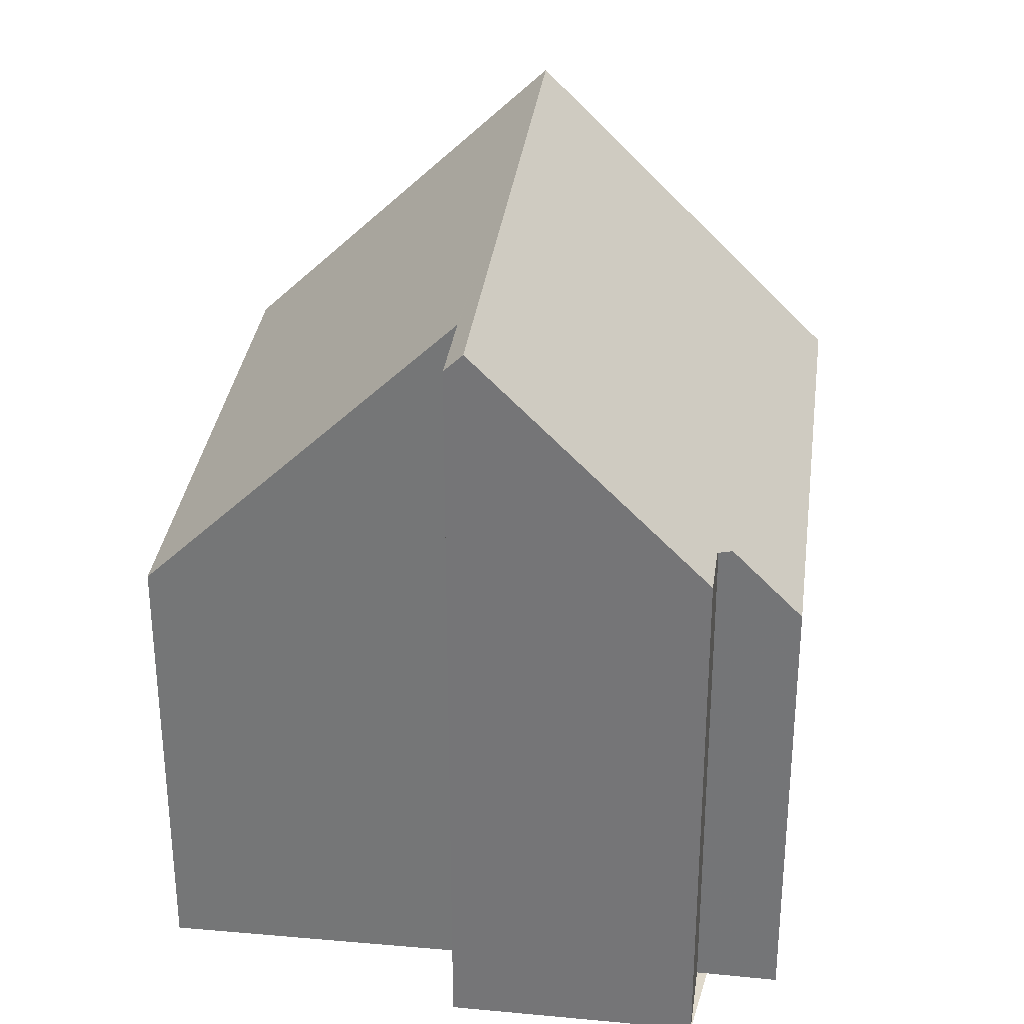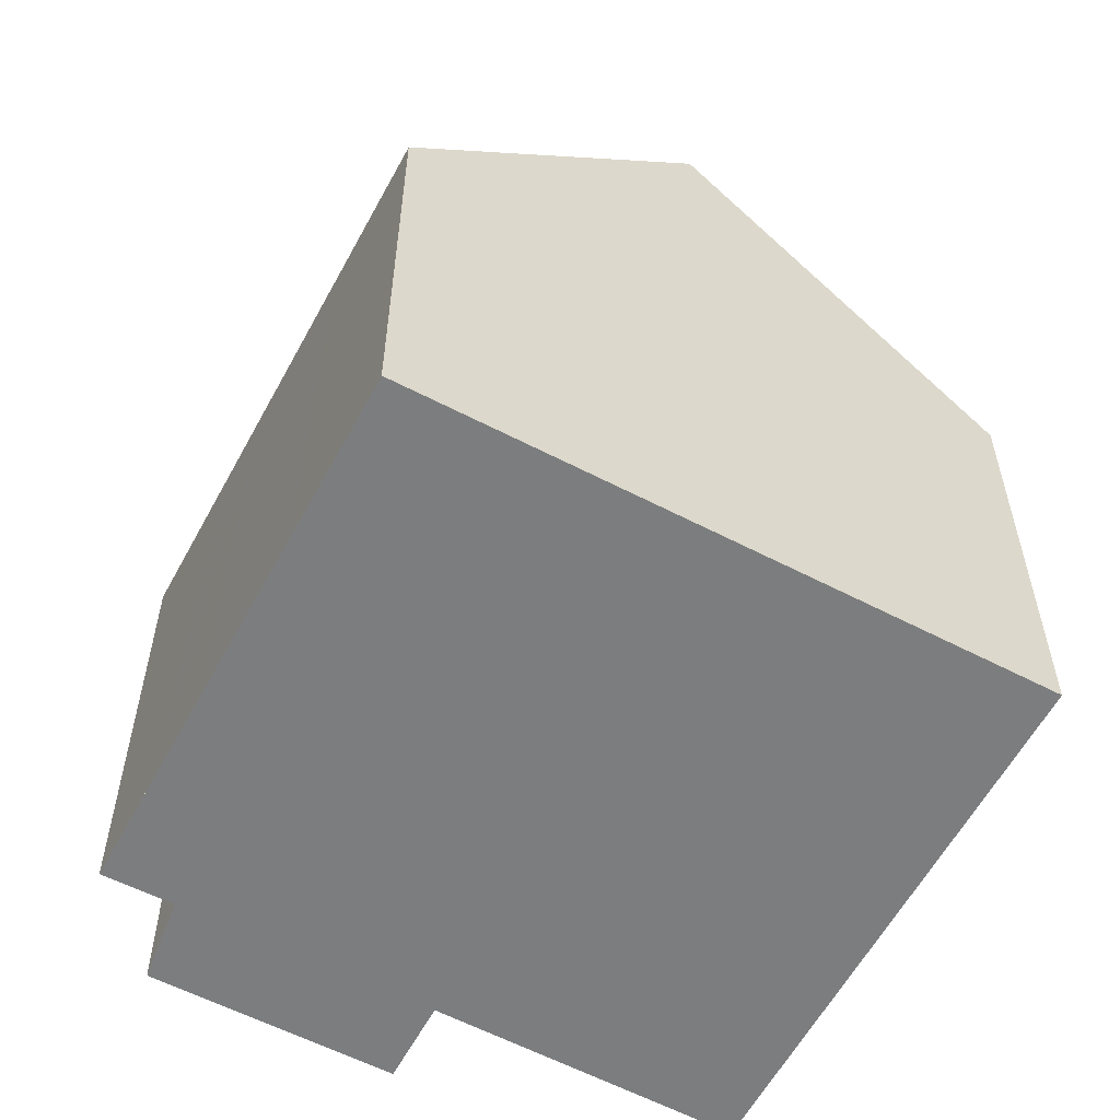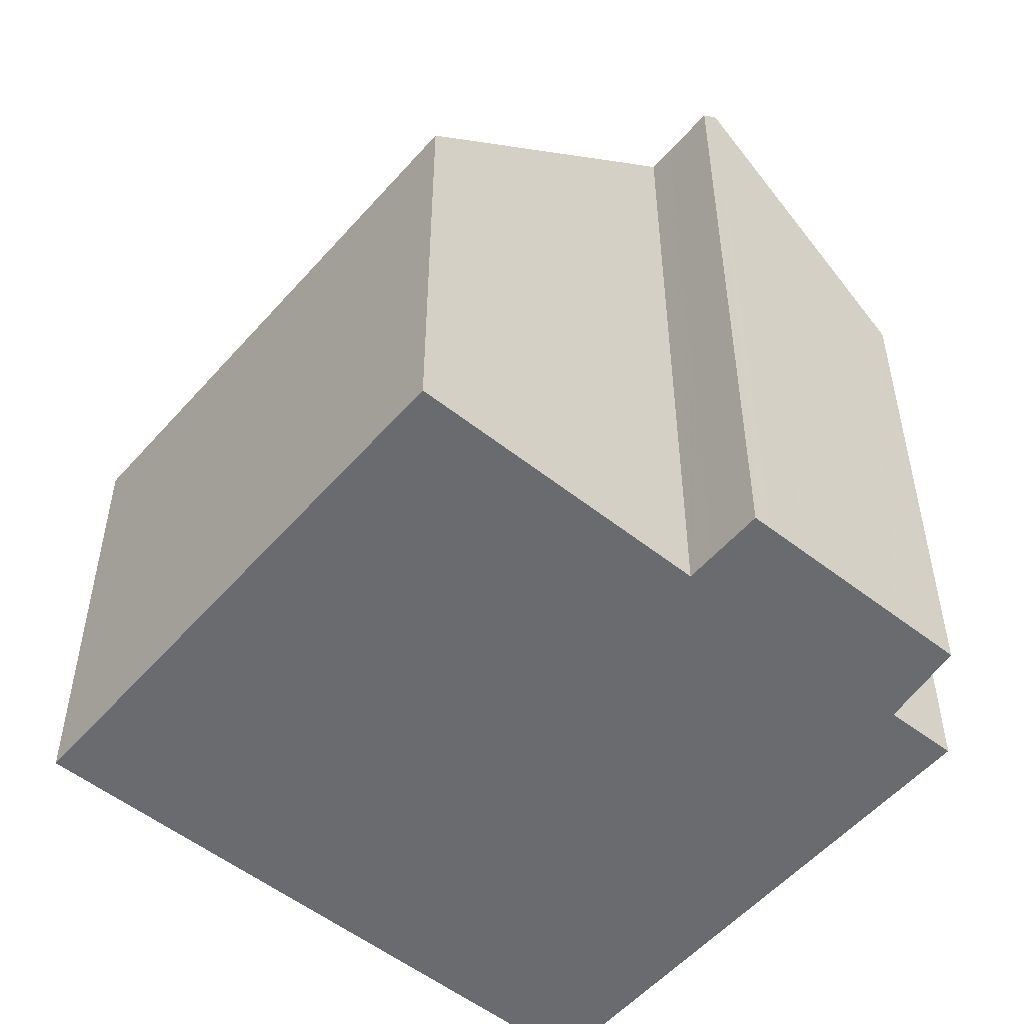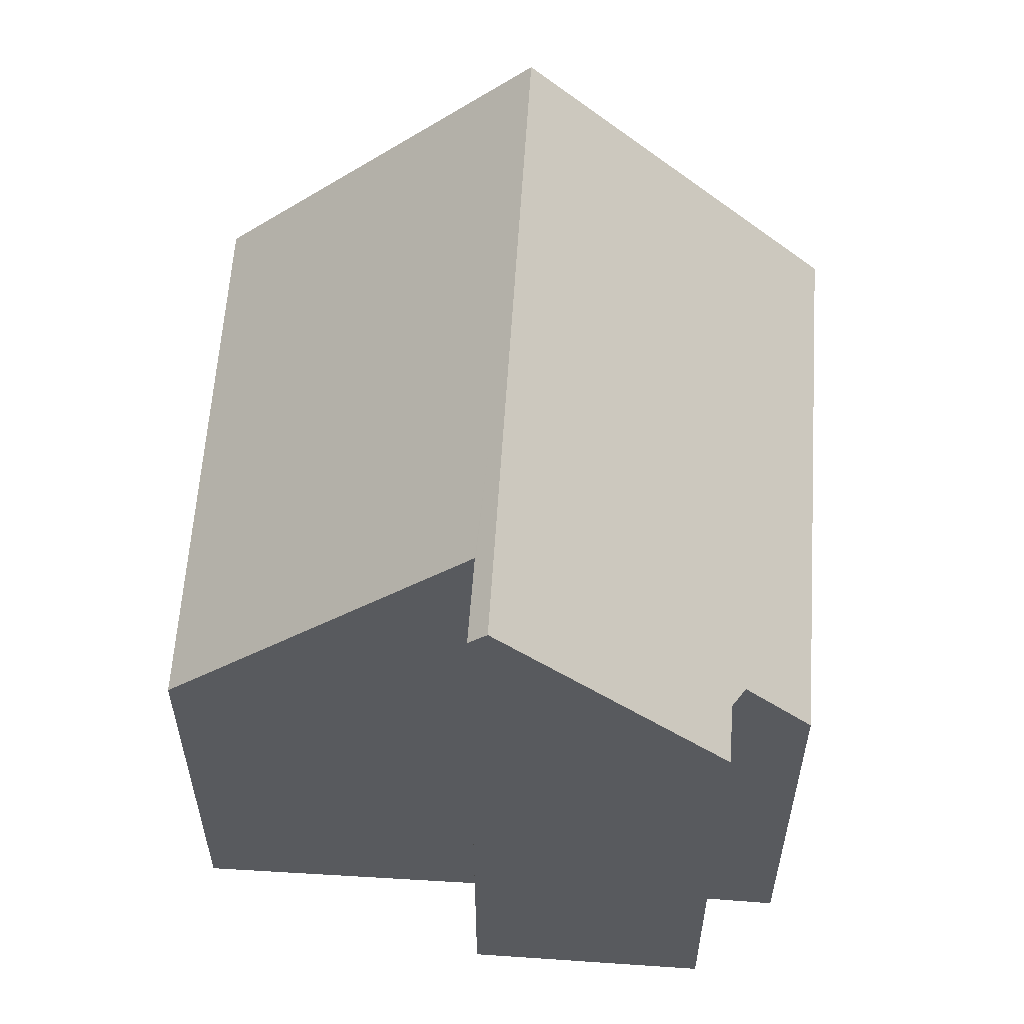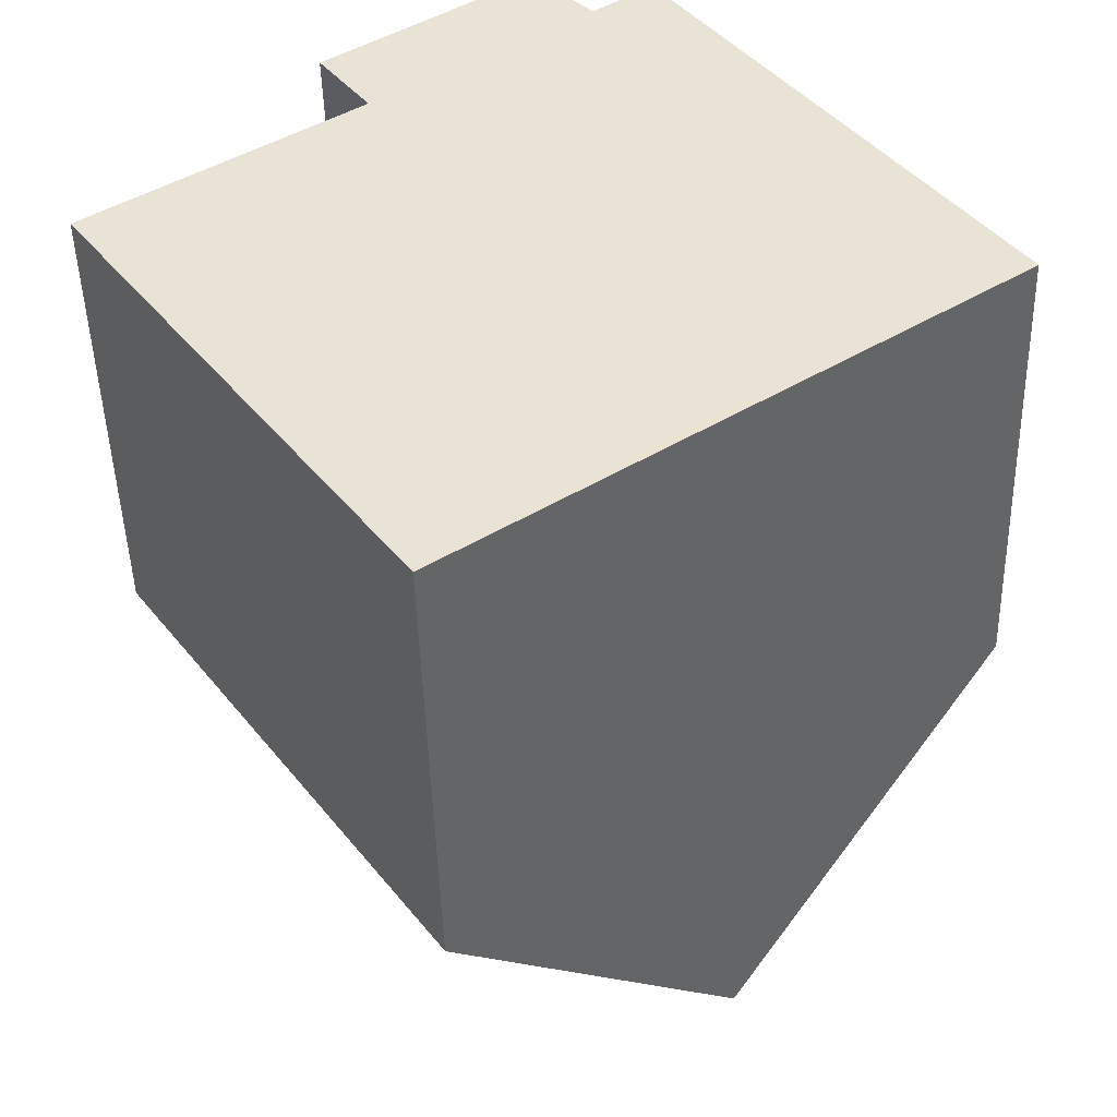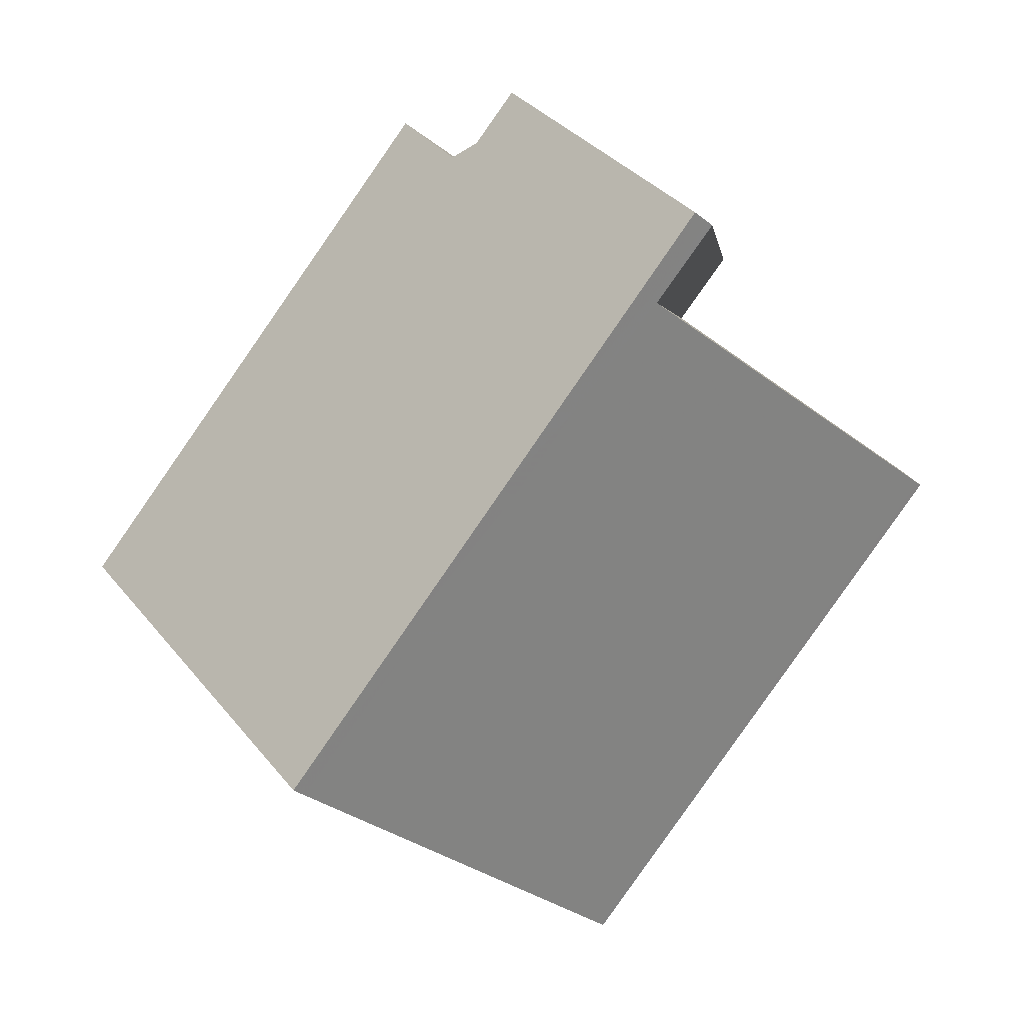
<metadata>
{"format":"obj","ext":"obj","renderer":"f3d","projection":"perspective","resolution":1024,"background":"white","views":[{"elev":32.3,"azim":152.3,"up":"+Z"},{"elev":-59.0,"azim":-63.3,"up":"+Z"},{"elev":-53.4,"azim":104.9,"up":"+Z"},{"elev":59.3,"azim":148.8,"up":"+Z"},{"elev":-46.7,"azim":-178.5,"up":"+Y"},{"elev":3.2,"azim":5.4,"up":"+Y"}]}
</metadata>
<code>
v -1000 -1160 5.345
v -999.1 -1152 8.774
v -999.7 -1152 8.788
v -996.7 -1155 5.291
v -1007 -1156 5.385
v -1003 -1150 5.39
v -1002 -1151 6.344
v -1001 -1150 6.351
v -999.3 -1152 8.981
v -1004 -1158 9.006
v -999.7 -1152 8.983
v -999.5 -1152 8.784
v -1000 -1160 5.384
v -996.8 -1155 5.337
v -1004 -1158 9.006
v -999.3 -1152 8.981
v -999.7 -1152 8.983
v -1002 -1151 6.346
v -1007 -1156 5.402
v -1003 -1150 5.408
v -999.6 -1152 8.838
v -999.2 -1152 8.833
v -1003 -1158 8.888
v -998.8 -1153 7.696
v -1002 -1158 7.75
v -1004 -1158 9.006
v -1003 -1158 8.888
v -1002 -1158 7.75
v -1007 -1156 5.402
v -1004 -1158 9.006
v -1007 -1156 5.385
v -1001 -1159 6.061
v -997.6 -1156 5.347
v -997.6 -1156 5.303
v -1001 -1154 8.989
v -1001 -1154 8.851
v -999.6 -1154 7.708
v -1004 -1152 5.406
v -1001 -1154 8.989
v -1004 -1151 5.389
v -998.2 -1157 5.355
v -998.2 -1157 5.312
v -1001 -1154 8.993
v -1001 -1155 8.859
v -1000 -1155 7.717
v -1004 -1152 5.405
v -1001 -1154 8.993
v -1004 -1152 5.388
v -999.4 -1158 5.37
v -999.4 -1158 5.33
v -1002 -1156 9
v -1002 -1156 8.874
v -1001 -1157 7.734
v -1005 -1154 5.404
v -1002 -1156 9
v -1005 -1154 5.387
v -1000 -1160 5.384
v -1000 -1160 5.345
v -1000 -1160 0
v -1000 -1160 0
v -999.5 -1152 8.784
v -999.1 -1152 8.774
v -999.1 -1152 0
v -999.5 -1152 0
v -998.8 -1153 7.696
v -999.7 -1152 8.788
v -999.7 -1152 0
v -998.8 -1153 -8.882e-16
v -997.6 -1156 5.303
v -996.7 -1155 5.291
v -996.7 -1155 0
v -997.6 -1156 0
v -1007 -1156 5.385
v -1007 -1156 5.385
v -1007 -1156 0
v -1007 -1156 0
v -1003 -1150 5.408
v -1003 -1150 5.39
v -1003 -1150 0
v -1003 -1150 0
v -1002 -1151 6.346
v -1002 -1151 6.344
v -1002 -1151 0
v -1002 -1151 0
v -999.3 -1152 8.981
v -1001 -1150 6.351
v -1001 -1150 8.882e-16
v -999.3 -1152 0
v -999.2 -1152 8.833
v -999.3 -1152 8.981
v -999.3 -1152 0
v -999.2 -1152 -1.776e-15
v -999.7 -1152 8.788
v -999.5 -1152 8.784
v -999.5 -1152 0
v -999.7 -1152 0
v -1001 -1159 6.061
v -1000 -1160 5.384
v -1000 -1160 0
v -1001 -1159 0
v -996.7 -1155 5.291
v -996.8 -1155 5.337
v -996.8 -1155 0
v -996.7 -1155 0
v -1007 -1156 5.402
v -1004 -1158 9.006
v -1004 -1158 0
v -1007 -1156 0
v -1001 -1150 6.351
v -1002 -1151 6.346
v -1002 -1151 0
v -1001 -1150 8.882e-16
v -1007 -1156 5.385
v -1007 -1156 5.402
v -1007 -1156 0
v -1007 -1156 0
v -1002 -1151 6.344
v -1003 -1150 5.408
v -1003 -1150 0
v -1002 -1151 0
v -999.1 -1152 8.774
v -999.2 -1152 8.833
v -999.2 -1152 -1.776e-15
v -999.1 -1152 0
v -1004 -1158 9.006
v -1003 -1158 8.888
v -1003 -1158 0
v -1004 -1158 0
v -996.8 -1155 5.337
v -998.8 -1153 7.696
v -998.8 -1153 -8.882e-16
v -996.8 -1155 0
v -1003 -1158 8.888
v -1002 -1158 7.75
v -1002 -1158 8.882e-16
v -1003 -1158 0
v -1005 -1154 5.387
v -1007 -1156 5.385
v -1007 -1156 0
v -1005 -1154 0
v -1002 -1158 7.75
v -1001 -1159 6.061
v -1001 -1159 0
v -1002 -1158 8.882e-16
v -998.2 -1157 5.312
v -997.6 -1156 5.303
v -997.6 -1156 0
v -998.2 -1157 0
v -1003 -1150 5.39
v -1004 -1151 5.389
v -1004 -1151 0
v -1003 -1150 0
v -999.4 -1158 5.33
v -998.2 -1157 5.312
v -998.2 -1157 0
v -999.4 -1158 -8.882e-16
v -1004 -1151 5.389
v -1004 -1152 5.388
v -1004 -1152 -8.882e-16
v -1004 -1151 0
v -1000 -1160 5.345
v -999.4 -1158 5.33
v -999.4 -1158 -8.882e-16
v -1000 -1160 0
v -1004 -1152 5.388
v -1005 -1154 5.387
v -1005 -1154 0
v -1004 -1152 -8.882e-16
v -1000 -1160 0
v -1007 -1156 0
v -1003 -1150 0
v -1002 -1151 0
v -1001 -1150 0
v -999.1 -1152 0
v -999.7 -1152 0
v -996.7 -1155 0
f 50 1 13 49
f 22 2 12 21
f 28 25 23 27
f 30 15 19 29
f 18 8 16 17
f 29 19 5 31
f 21 11 9 22
f 27 23 10 26
f 32 25 28
f 53 28 27 52
f 55 30 29 54
f 54 29 31 56
f 52 27 26 51
f 49 13 32 28 53
f 33 14 4 34
f 36 21 12 3 24 37
f 38 20 7 18 17 39
f 40 6 20 38
f 35 11 21 36
f 37 24 14 33
f 41 33 34 42
f 44 36 37 45
f 46 38 39 47
f 48 40 38 46
f 43 35 36 44
f 45 37 33 41
f 49 41 42 50
f 52 44 45 53
f 54 46 47 55
f 56 48 46 54
f 51 43 44 52
f 53 45 41 49
f 58 59 60 57
f 62 63 64 61
f 66 67 68 65
f 70 71 72 69
f 74 75 76 73
f 78 79 80 77
f 82 83 84 81
f 86 87 88 85
f 90 91 92 89
f 94 95 96 93
f 98 99 100 97
f 102 103 104 101
f 106 107 108 105
f 110 111 112 109
f 114 115 116 113
f 118 119 120 117
f 122 123 124 121
f 126 127 128 125
f 130 131 132 129
f 134 135 136 133
f 138 139 140 137
f 142 143 144 141
f 146 147 148 145
f 150 151 152 149
f 154 155 156 153
f 158 159 160 157
f 162 163 164 161
f 166 167 168 165
f 170 171 172 173 174 175 176 169

</code>
